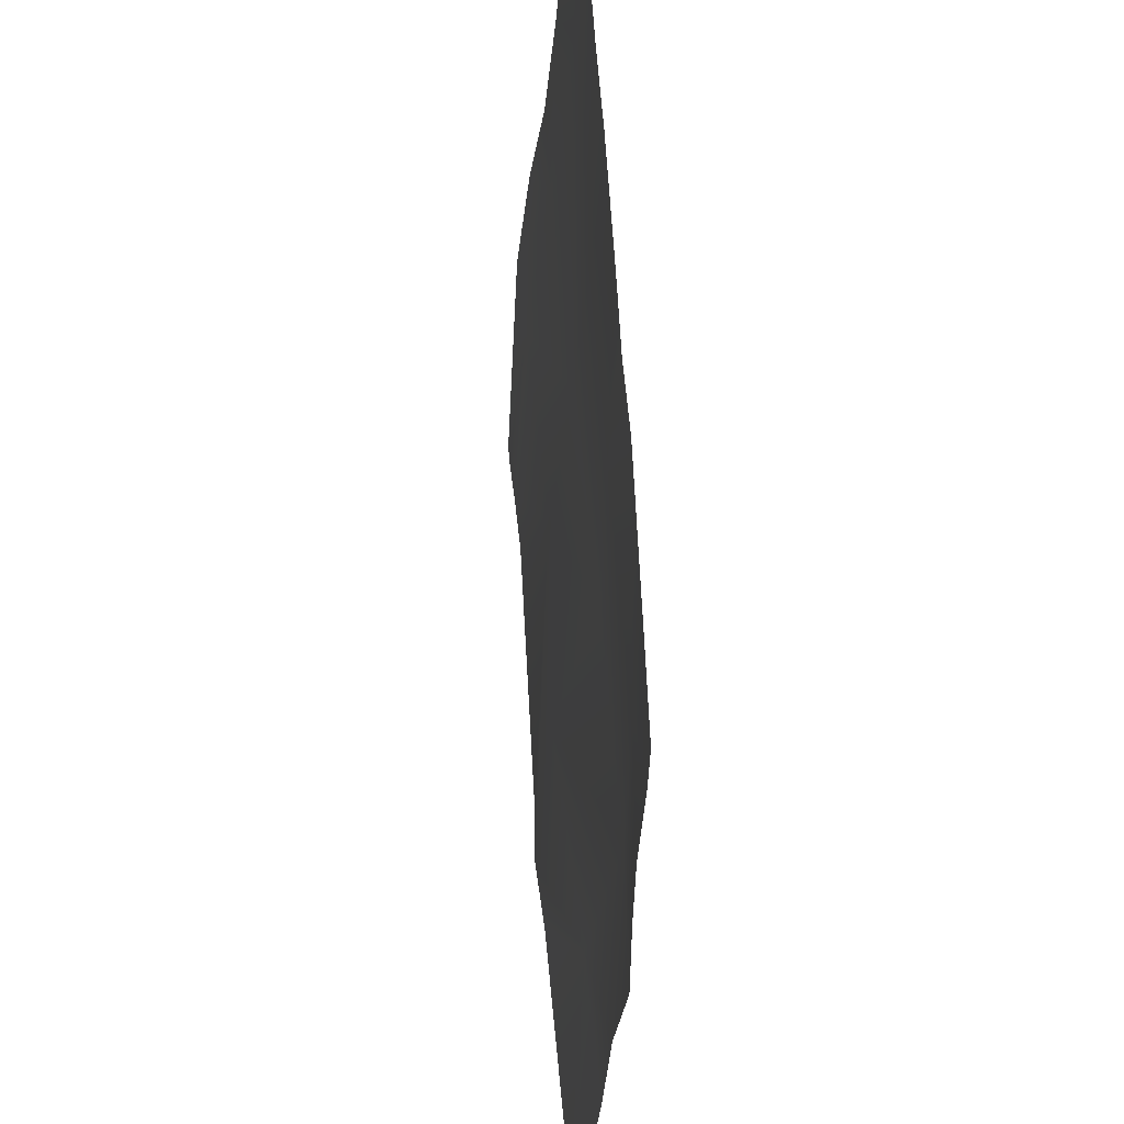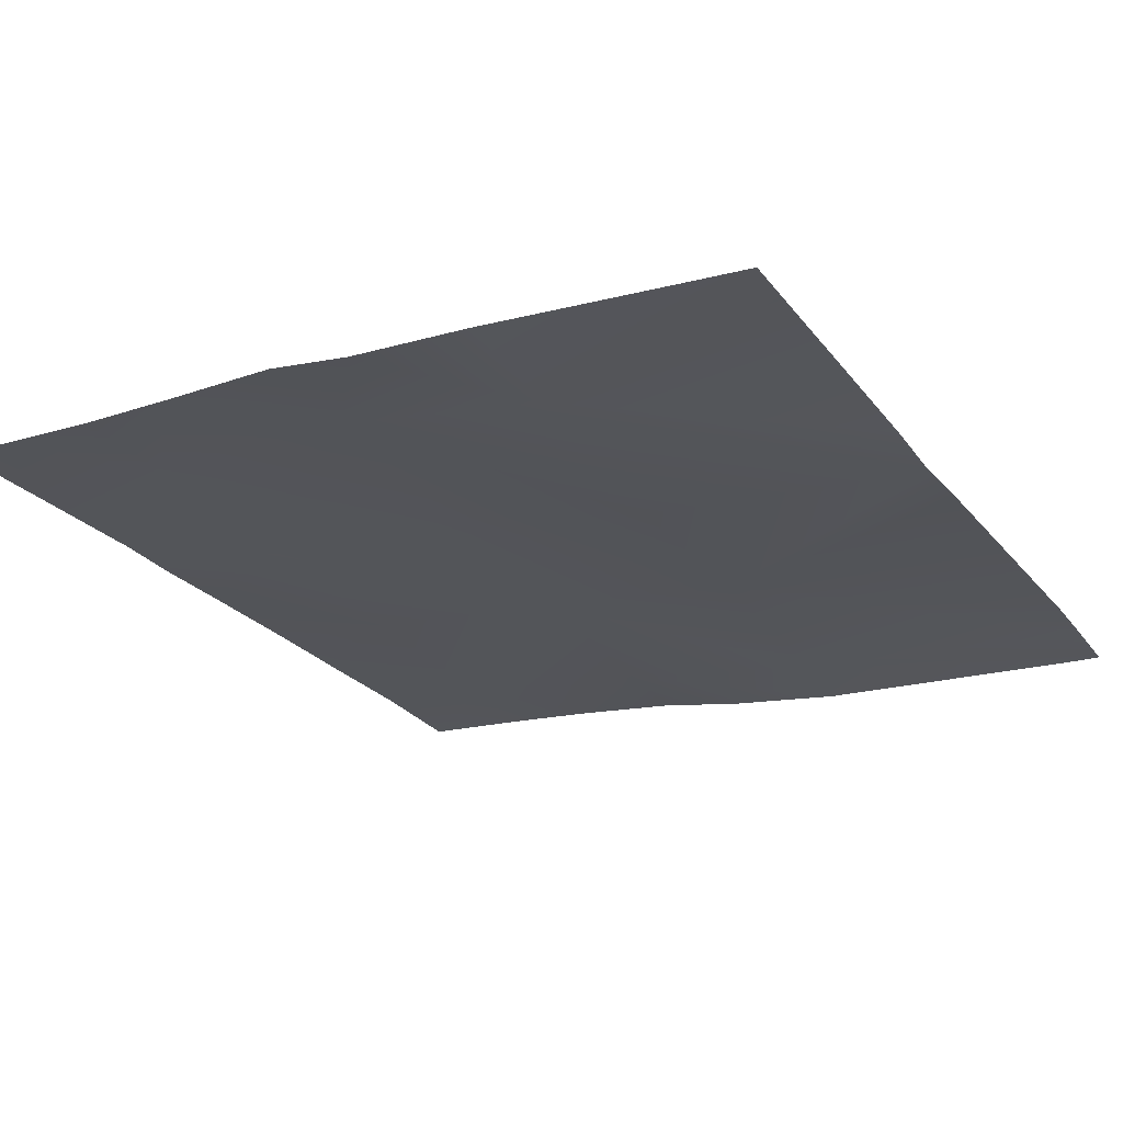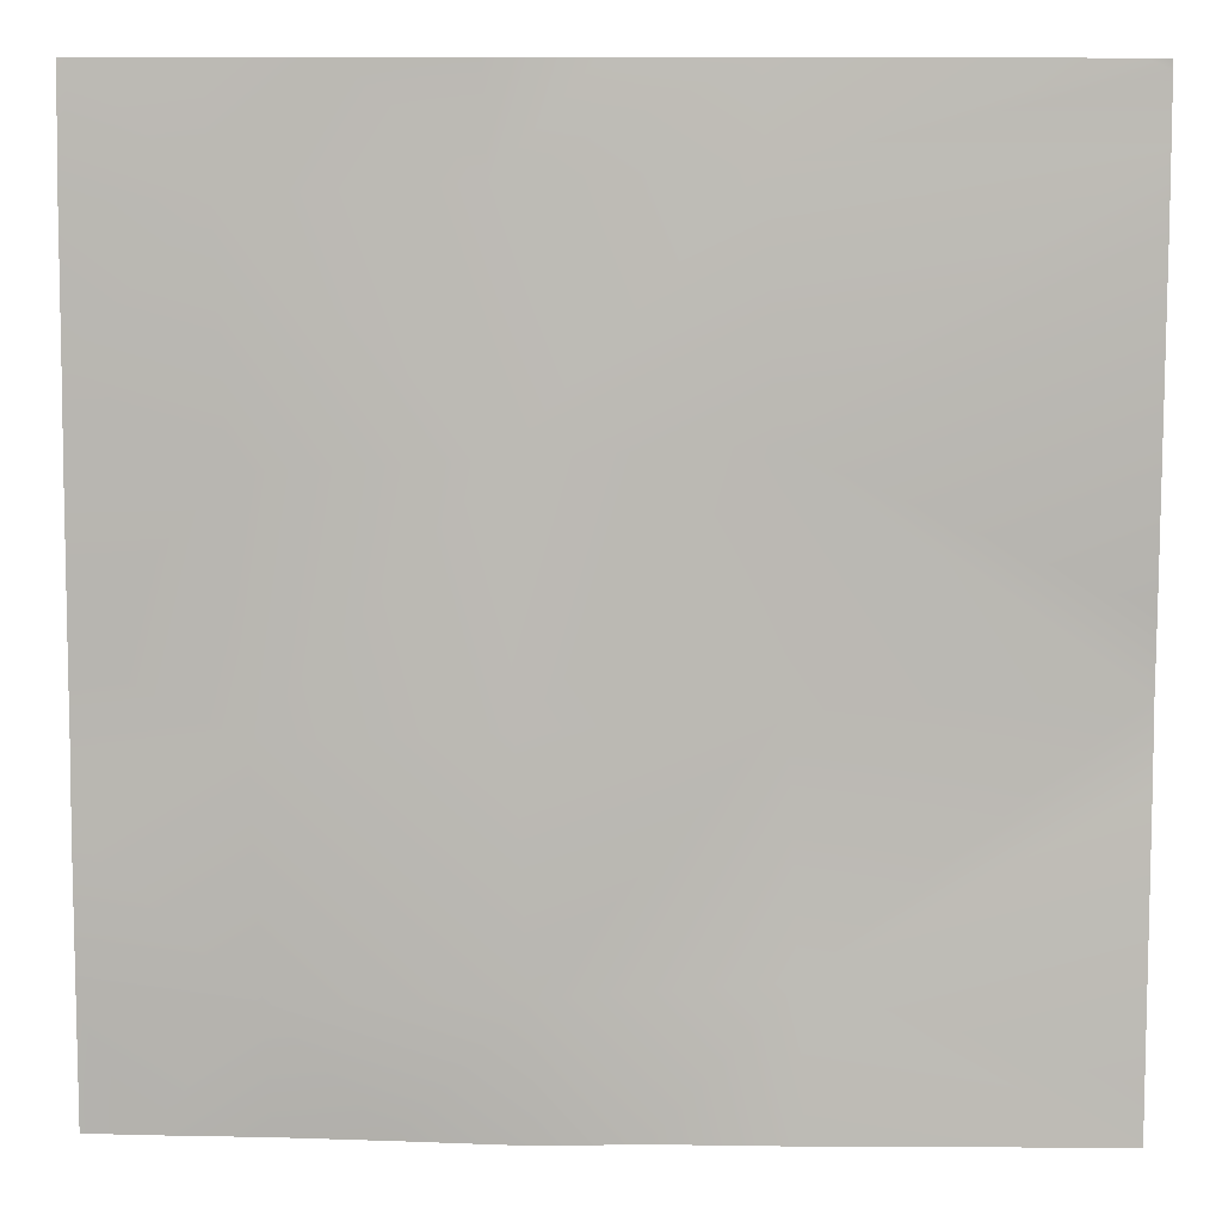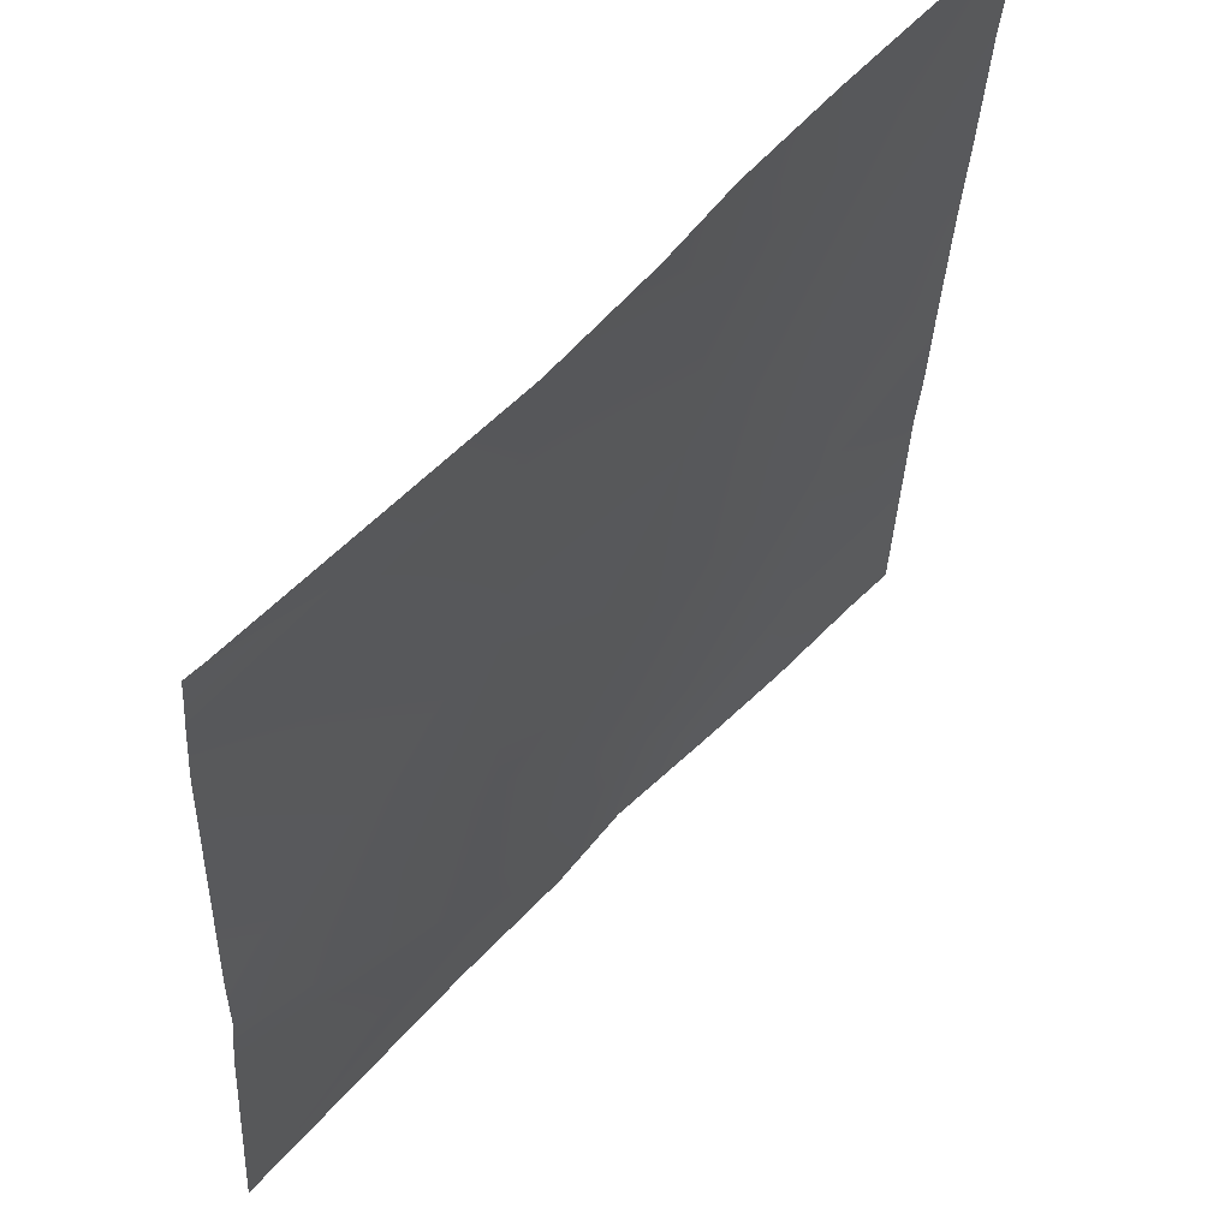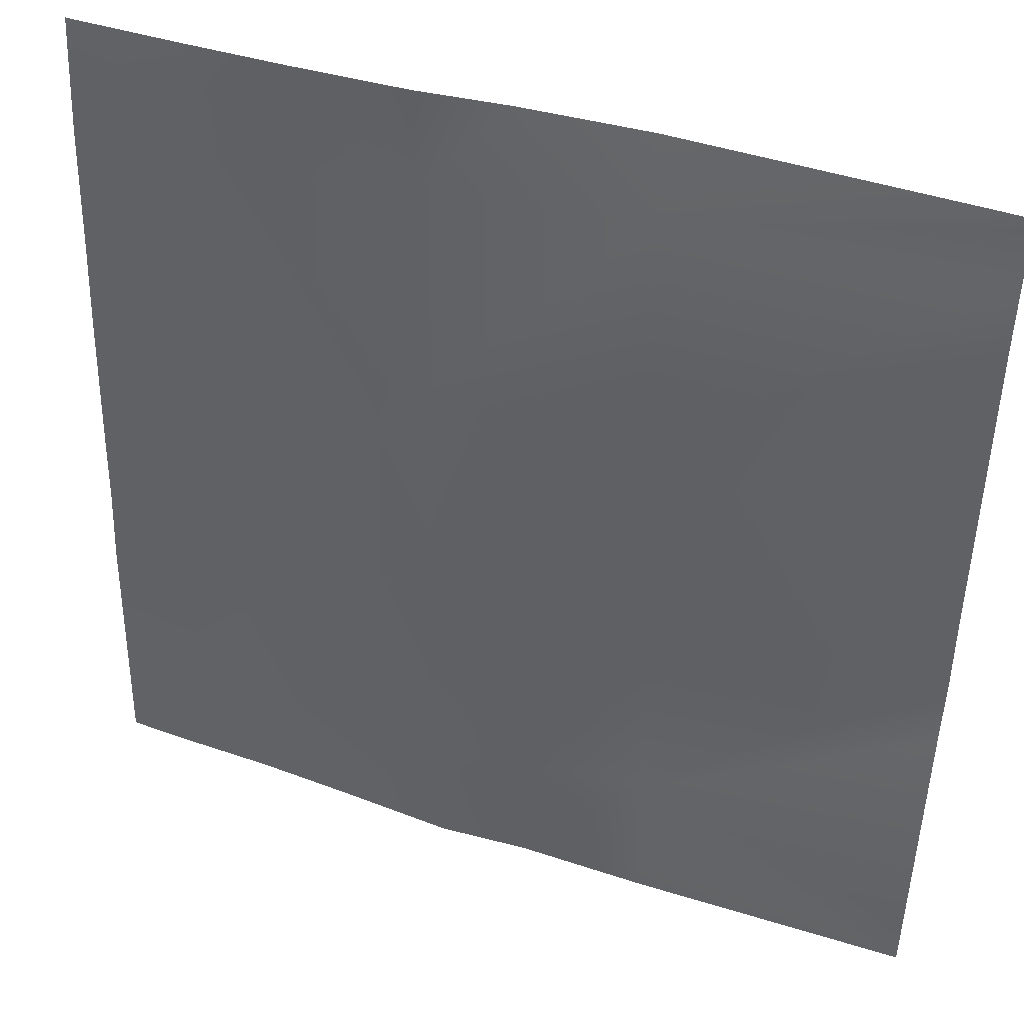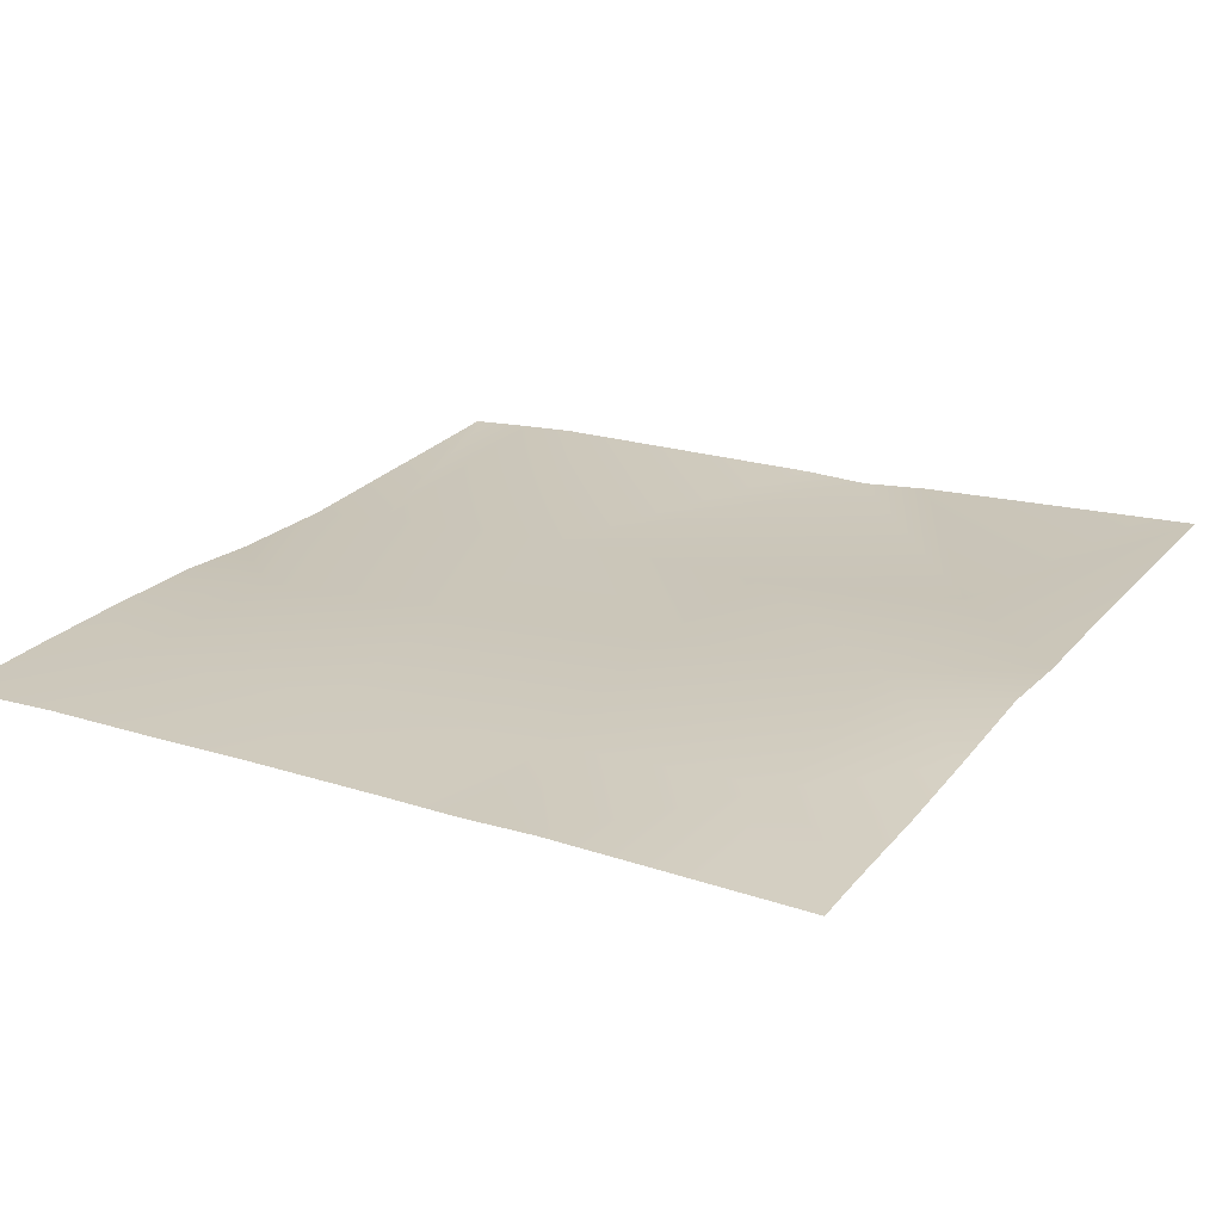
<metadata>
{"format":"obj","ext":"obj","renderer":"f3d","projection":"perspective","resolution":1024,"background":"white","views":[{"elev":-33.7,"azim":89.0,"up":"+Z"},{"elev":-21.8,"azim":-149.9,"up":"+Y"},{"elev":11.4,"azim":-175.8,"up":"+Z"},{"elev":55.4,"azim":-46.2,"up":"+Z"},{"elev":42.3,"azim":-156.0,"up":"+Z"},{"elev":27.1,"azim":120.1,"up":"+Y"}]}
</metadata>
<code>
v -256 6.812 192
v -245.6 6.953 197
v -245.9 7.446 192
v -256 6.764 192.5
v -241.2 7.62 192
v -256 6.639 193.8
v -256 5.797 202.9
v -256 5.432 205.5
v -245.2 5.877 205
v -256 4.275 224
v -255.2 4.271 224
v -256 4.291 223.7
v -244.8 5.772 212.9
v -256 5.393 208.1
v -256 4.785 219.3
v -256 4.547 221.5
v -244.4 4.935 220.9
v -236.8 6.435 212.5
v -244.2 4.568 224
v -236.4 5.714 220.5
v -239.6 4.993 224
v -237.2 7.236 204.5
v -237.7 7.882 196.6
v -237.9 7.994 192
v -233.6 7.906 192
v -229.9 7.877 192
v -229.7 7.826 196.1
v -226 7.982 192
v -229.3 7.206 204.1
v -224 7.843 195.8
v -224 7.921 193.7
v -224 7.984 192
v -224 7.638 201.2
v -224 7.304 206.7
v -228.8 6.866 212.1
v -224 7.432 203.8
v -224 7.035 211.8
v -228.4 6.348 220.1
v -236.2 5.47 224
v -232 5.792 224
v -224 6.553 219.8
v -224.4 6.157 224
v -224 6.209 223.6
v -228.2 5.997 224
v -224 6.815 215.2
v -224 6.166 224
f 1 2 3
f 1 4 2
f 3 2 5
f 6 2 4
f 6 7 2
f 2 8 9
f 2 7 8
f 10 11 12
f 8 13 9
f 8 14 13
f 14 15 13
f 16 13 15
f 16 17 13
f 17 18 13
f 19 20 17
f 19 21 20
f 12 17 16
f 12 11 17
f 11 19 17
f 9 13 22
f 2 9 23
f 23 5 2
f 23 24 5
f 24 23 25
f 26 27 28
f 27 25 23
f 27 26 25
f 27 23 29
f 30 28 27
f 30 31 28
f 31 32 28
f 30 27 33
f 18 22 13
f 22 18 29
f 34 29 35
f 34 36 29
f 33 29 36
f 33 27 29
f 34 35 37
f 35 29 18
f 29 23 22
f 35 18 38
f 39 20 21
f 20 40 38
f 20 39 40
f 41 42 43
f 41 38 42
f 38 44 42
f 20 38 18
f 45 38 41
f 44 38 40
f 45 35 38
f 45 37 35
f 20 18 17
f 46 43 42
f 22 23 9

</code>
